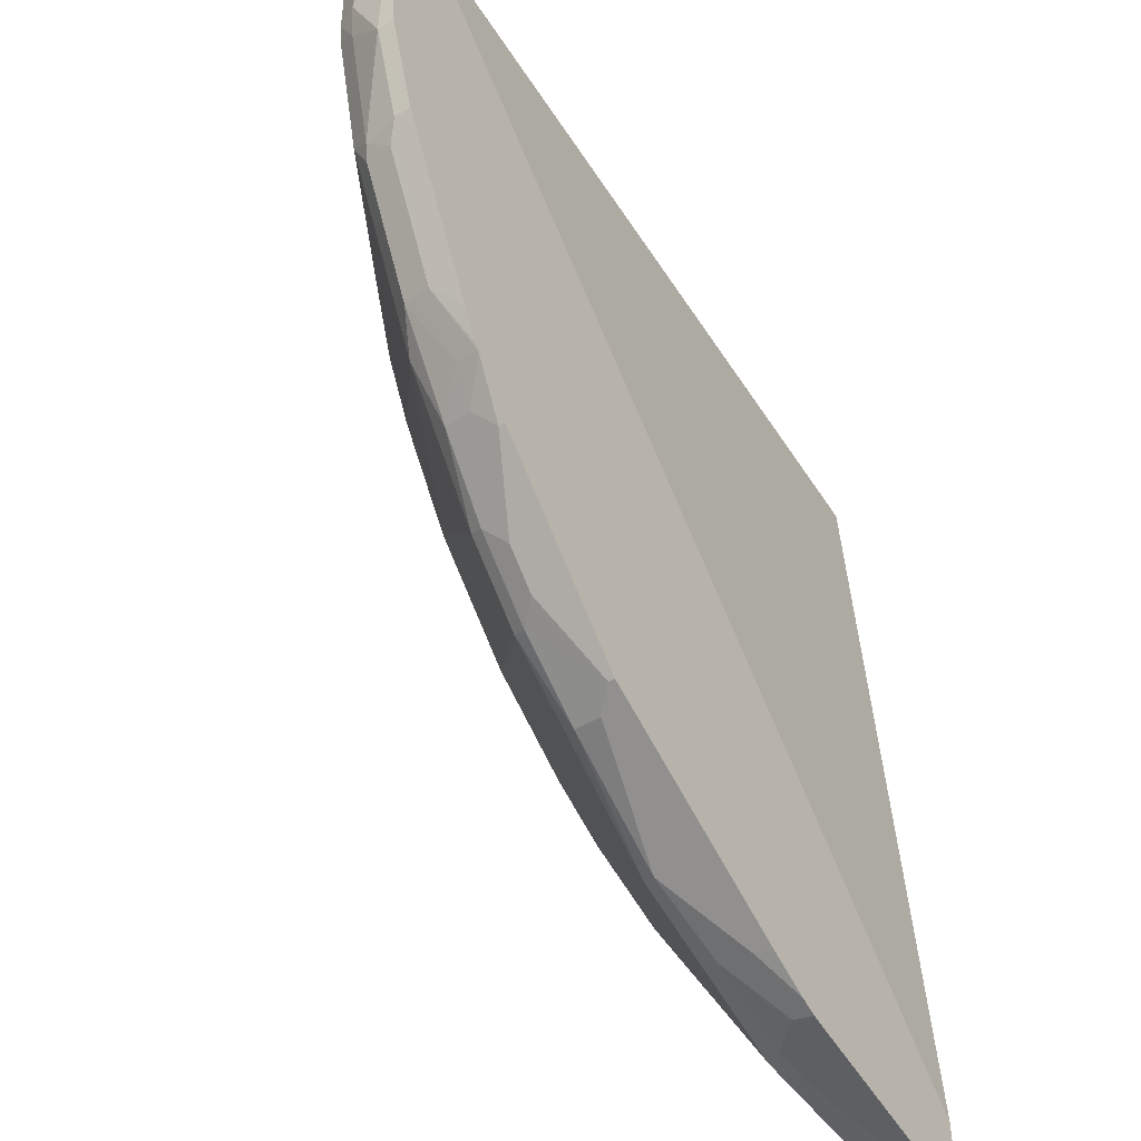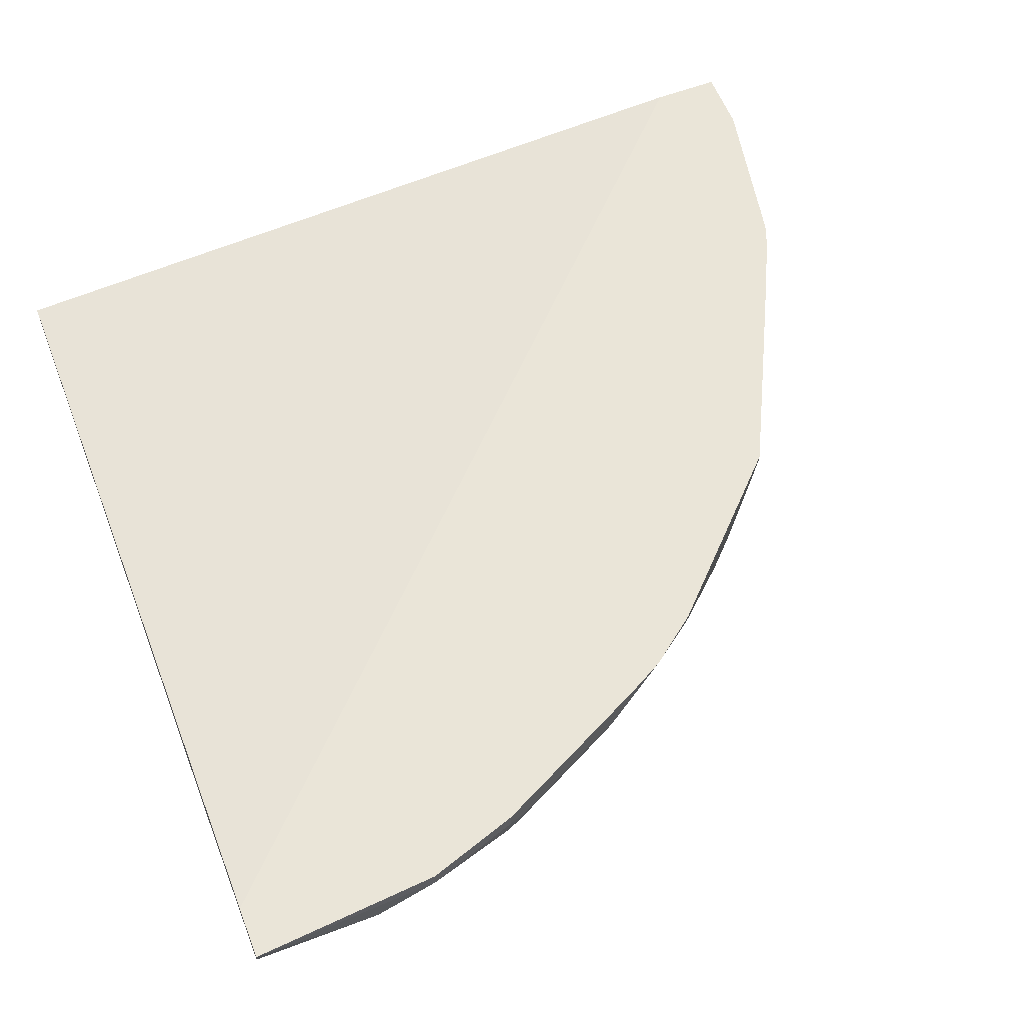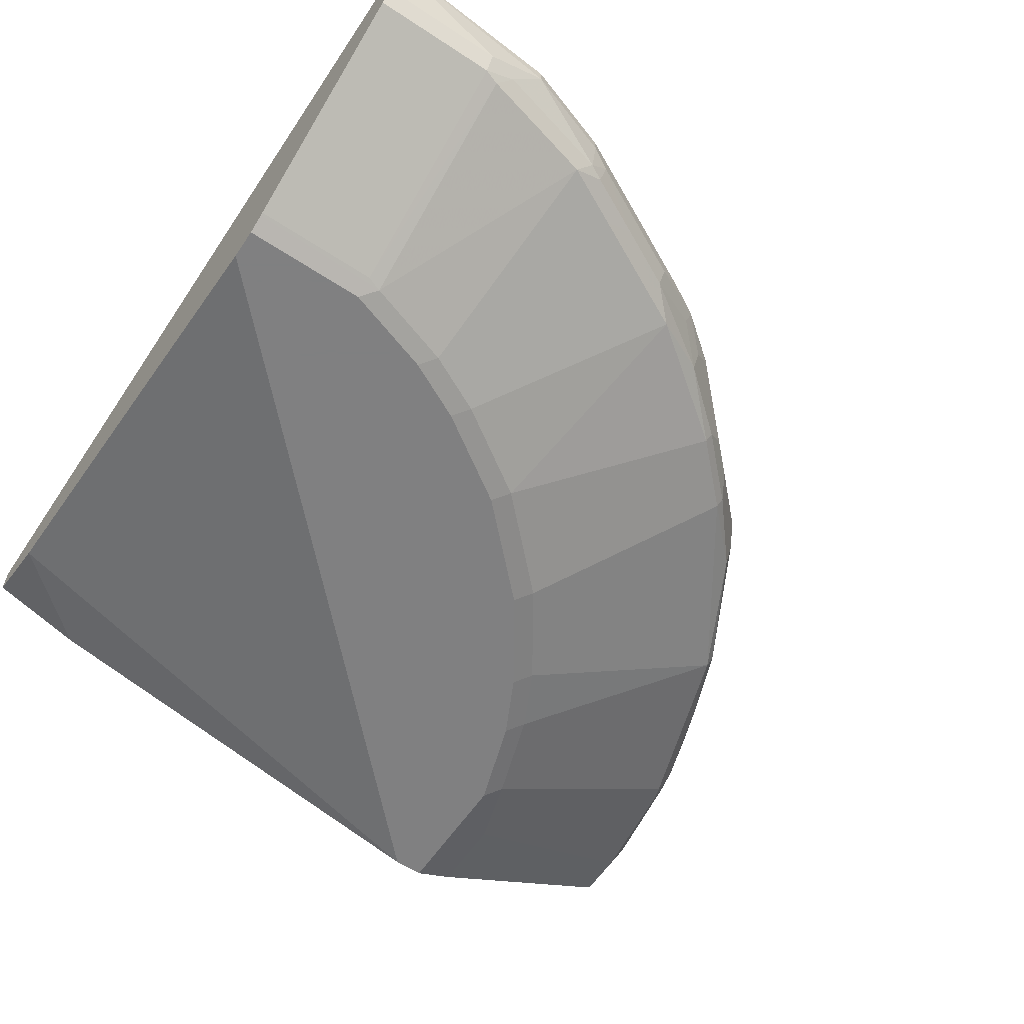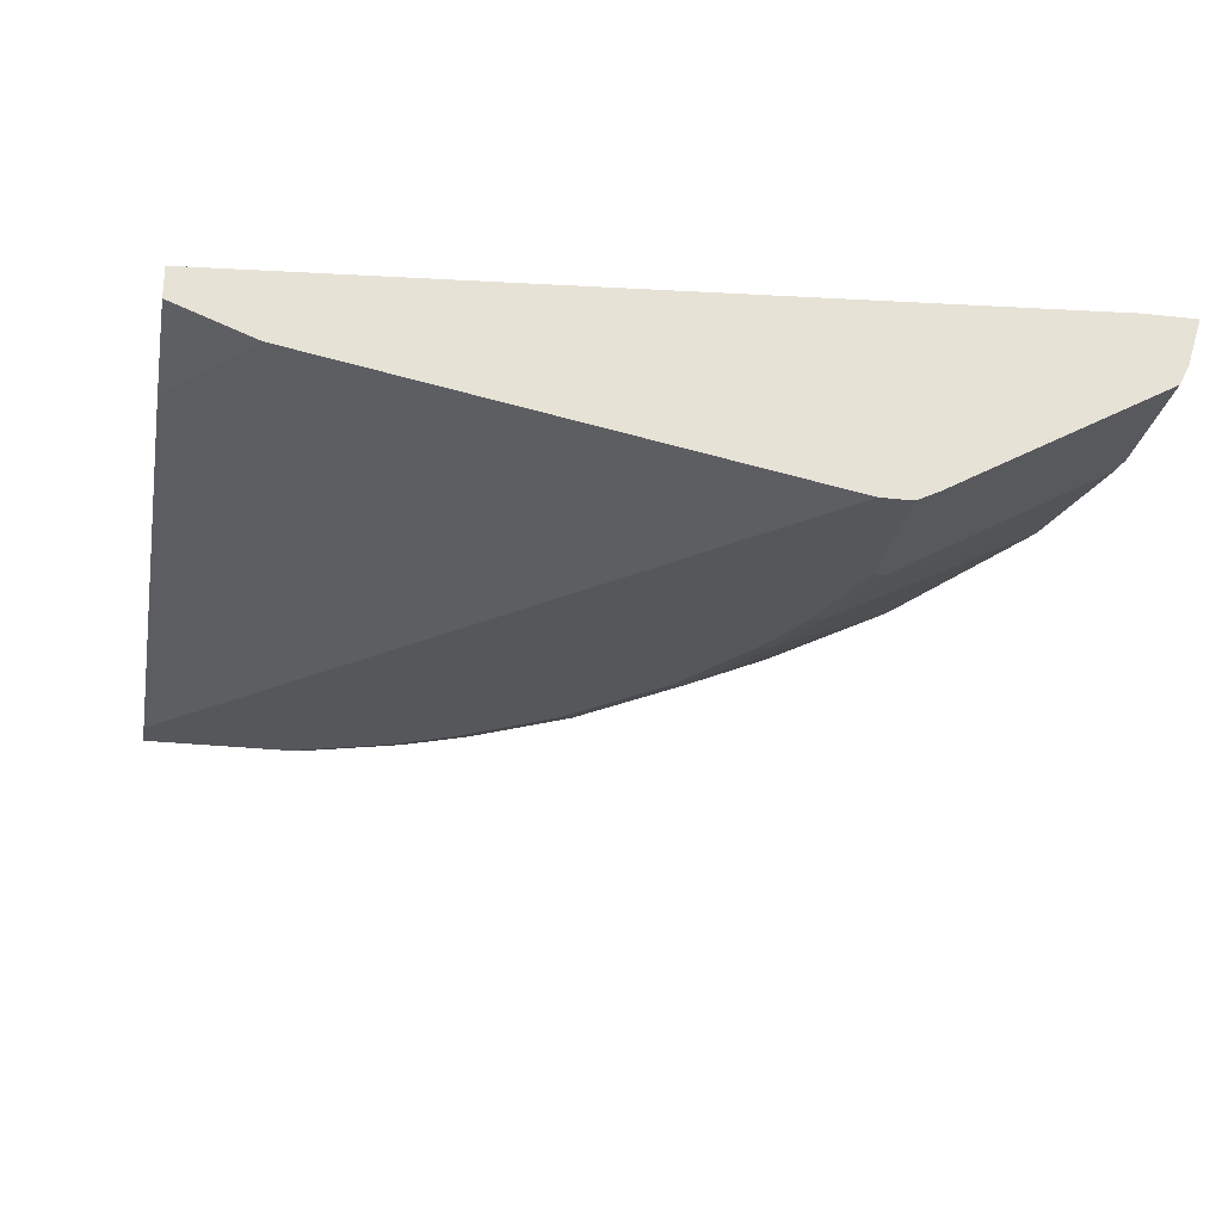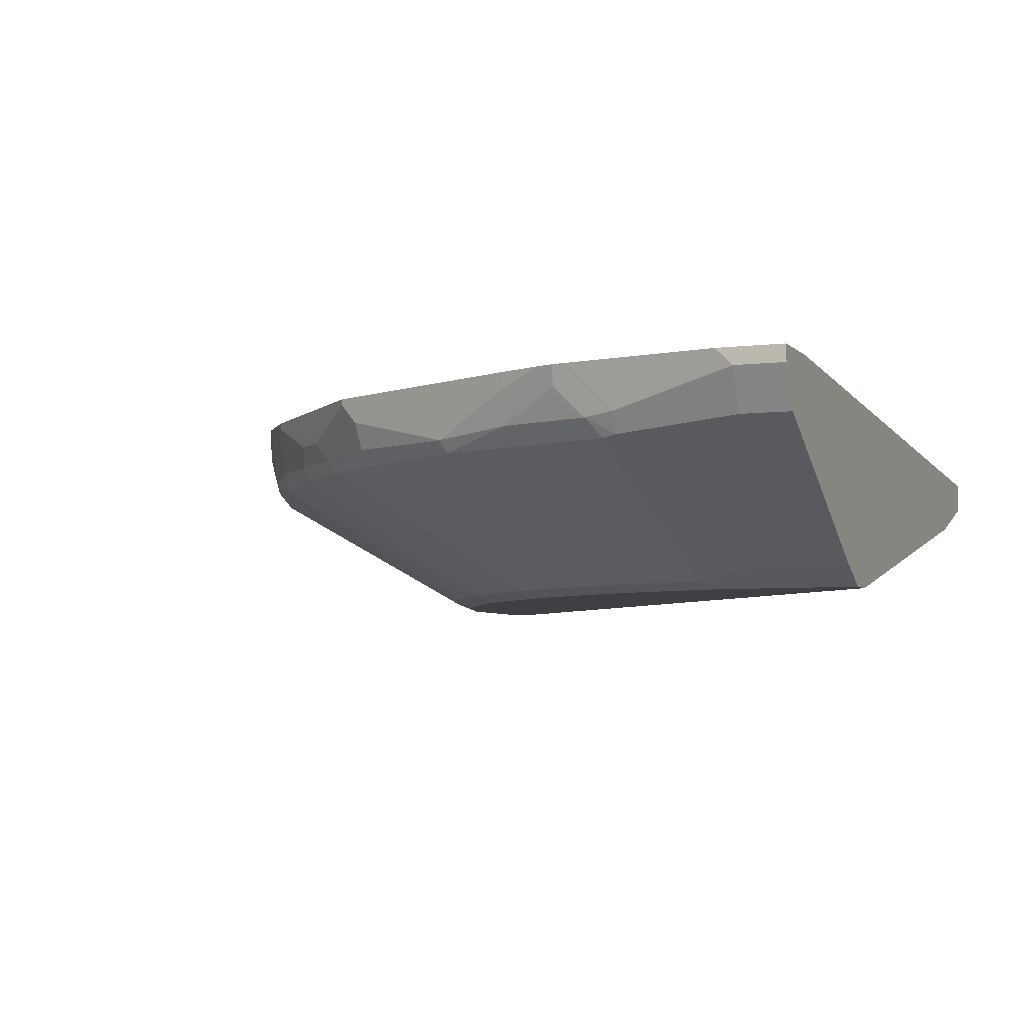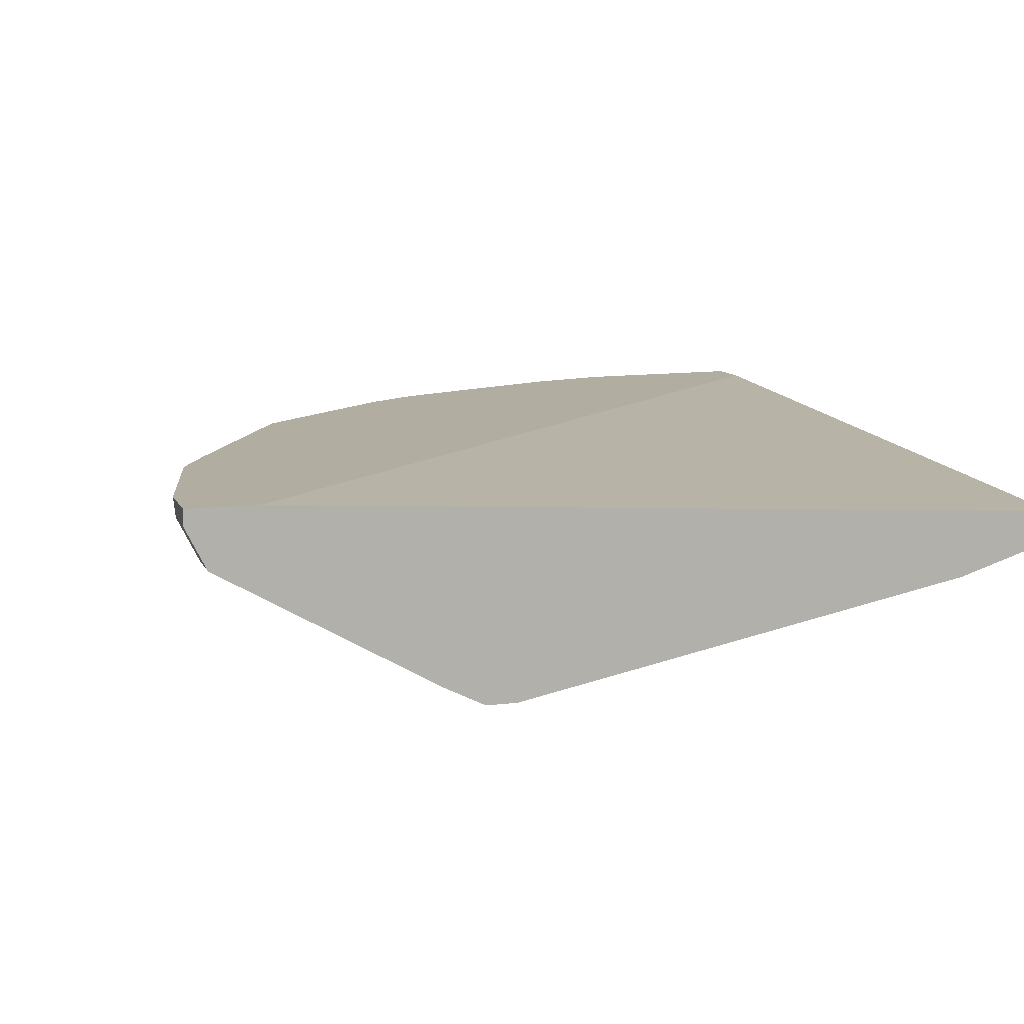
<metadata>
{"format":"obj","ext":"obj","renderer":"f3d","projection":"perspective","resolution":1024,"background":"white","views":[{"elev":-46.6,"azim":123.7,"up":"+Z"},{"elev":59.2,"azim":68.7,"up":"+Y"},{"elev":-60.0,"azim":56.0,"up":"+Y"},{"elev":-26.6,"azim":-9.9,"up":"+Y"},{"elev":-4.9,"azim":-158.3,"up":"+Y"},{"elev":10.3,"azim":-106.8,"up":"+Y"}]}
</metadata>
<code>
v -0.04771 -0.7753 -0.01593
v 2.51e-06 -0.7937 -0.01593
v -0.04771 -0.7568 -0.01593
v -0.04771 -0.7937 -0.07384
v 0.2953 -0.8491 -0.01593
v -0.04771 -0.8491 -0.3507
v 0.4387 -0.7285 -0.01593
v -0.04771 -0.7285 -0.4941
v 0.3138 -0.8491 -0.01593
v -0.04771 -0.8491 -0.3692
v 0.4702 -0.7285 -0.01593
v -0.04771 -0.7285 -0.5353
v 0.3244 -0.8438 -0.01593
v 0.3138 -0.8491 -0.09234
v -0.04771 -0.8368 -0.3938
v 0.03696 -0.8491 -0.3692
v 0.4692 -0.732 -0.01593
v 0.4615 -0.7568 -0.09234
v 0.4615 -0.7384 -0.1293
v 0.4615 -0.7285 -0.1293
v -0.008566 -0.7285 -0.5353
v -0.04771 -0.7384 -0.5353
v 0.3261 -0.843 -0.01593
v 0.323 -0.8445 -0.1015
v 0.3261 -0.843 -0.09234
v 0.2953 -0.8491 -0.1477
v -0.04771 -0.763 -0.523
v 2.51e-06 -0.8368 -0.3938
v 0.03696 -0.843 -0.3815
v 0.04619 -0.8445 -0.3784
v 0.09233 -0.8491 -0.3507
v 0.4615 -0.7568 -0.01593
v 0.4553 -0.7691 -0.09234
v 0.4569 -0.7591 -0.1108
v 0.4384 -0.7591 -0.1846
v 0.443 -0.7384 -0.1846
v 0.443 -0.7285 -0.1846
v 0.08371 -0.7285 -0.5168
v 0.07387 -0.7384 -0.5168
v 0.05542 -0.7568 -0.5168
v -0.01845 -0.7384 -0.5353
v -0.04771 -0.7579 -0.5256
v 0.4553 -0.7691 -0.01593
v 0.4522 -0.7707 -0.1015
v 0.3046 -0.8445 -0.1569
v 0.4338 -0.7707 -0.1754
v 0.2769 -0.8491 -0.1846
v -0.01845 -0.763 -0.523
v 0.05542 -0.7691 -0.5107
v 0.06464 -0.7707 -0.5076
v 0.1016 -0.8445 -0.3599
v 0.1292 -0.8491 -0.3323
v 0.4338 -0.7614 -0.1938
v 0.4368 -0.7445 -0.1969
v 0.4246 -0.7384 -0.2215
v 0.4246 -0.7285 -0.2215
v 0.09233 -0.7285 -0.5149
v 0.07387 -0.7591 -0.5122
v 0.2861 -0.8445 -0.1938
v 0.4153 -0.7707 -0.2123
v 0.24 -0.8491 -0.24
v 0.2492 -0.8445 -0.2492
v 0.1754 -0.7707 -0.4707
v 0.1385 -0.8445 -0.3415
v 0.1938 -0.8445 -0.3046
v 0.1846 -0.8491 -0.2953
v 0.4153 -0.7614 -0.2308
v 0.3999 -0.7445 -0.2707
v 0.3975 -0.7285 -0.2756
v 0.1026 -0.7285 -0.5109
v 0.1292 -0.7384 -0.4984
v 0.1416 -0.7445 -0.4922
v 0.1785 -0.763 -0.4737
v 0.1292 -0.7591 -0.4938
v 0.09233 -0.7407 -0.5122
v 0.3784 -0.7707 -0.2861
v 0.2215 -0.8491 -0.2584
v 0.2307 -0.8445 -0.2677
v 0.323 -0.7707 -0.3599
v 0.2492 -0.7614 -0.4338
v 0.2307 -0.7707 -0.4338
v 0.2861 -0.7707 -0.3968
v 0.3968 -0.7614 -0.2677
v 0.3784 -0.743 -0.3046
v 0.3796 -0.7285 -0.3091
v 0.3817 -0.7285 -0.3056
v 0.3938 -0.7322 -0.283
v 0.3938 -0.7285 -0.283
v 0.1292 -0.7285 -0.4984
v 0.1576 -0.7285 -0.4842
v 0.1945 -0.7285 -0.4658
v 0.1908 -0.7507 -0.4676
v 0.2571 -0.7285 -0.4344
v 0.2522 -0.7445 -0.4368
v 0.3599 -0.7614 -0.323
v 0.3261 -0.763 -0.363
v 0.2646 -0.7322 -0.4307
v 0.2892 -0.763 -0.3999
v 0.363 -0.7445 -0.3261
v 0.3569 -0.7322 -0.3384
v 0.3569 -0.7285 -0.3384
v 0.3919 -0.7285 -0.2867
v 0.2646 -0.7285 -0.4307
v 0.3199 -0.7507 -0.3753
v 0.3015 -0.7507 -0.3938
f 1 2 5
f 52 65 66
f 53 67 54
f 54 67 68
f 55 68 69
f 55 69 56
f 57 70 71
f 57 71 72
f 57 72 73
f 57 73 74
f 57 74 75
f 52 64 65
f 57 75 58
f 59 62 76
f 59 76 60
f 60 76 67
f 61 77 78
f 61 78 62
f 62 78 82
f 62 82 79
f 62 79 76
f 63 74 73
f 63 73 80
f 58 75 74
f 63 80 81
f 51 63 64
f 50 58 74
f 34 46 35
f 35 46 53
f 35 53 54
f 35 54 36
f 36 54 68
f 36 68 55
f 36 55 56
f 36 56 37
f 38 57 39
f 39 57 40
f 50 74 63
f 40 57 58
f 40 49 41
f 41 48 42
f 41 49 48
f 45 59 60
f 45 60 46
f 46 60 67
f 46 67 53
f 47 61 62
f 47 62 59
f 49 58 50
f 40 58 49
f 34 44 46
f 63 81 65
f 65 78 77
f 80 98 82
f 80 82 81
f 83 95 84
f 84 95 99
f 84 99 85
f 85 99 100
f 85 100 101
f 86 102 87
f 87 102 88
f 91 93 92
f 80 97 98
f 93 103 97
f 95 96 99
f 96 100 99
f 96 98 105
f 96 105 104
f 96 104 100
f 97 105 98
f 97 103 101
f 97 101 100
f 97 100 105
f 100 104 105
f 93 97 94
f 63 65 64
f 80 94 97
f 79 82 98
f 65 77 66
f 65 81 82
f 65 82 78
f 67 76 83
f 67 83 68
f 68 84 85
f 68 85 86
f 68 86 87
f 68 87 69
f 69 87 88
f 79 98 96
f 70 89 71
f 71 90 72
f 72 90 73
f 73 90 91
f 73 91 92
f 73 92 93
f 73 93 94
f 73 94 80
f 76 79 95
f 76 95 83
f 79 96 95
f 71 89 90
f 33 44 34
f 68 83 84
f 31 51 64
f 5 52 66
f 5 66 77
f 5 77 61
f 5 61 47
f 5 47 26
f 5 26 14
f 5 14 9
f 7 11 20
f 7 20 37
f 7 37 56
f 5 31 52
f 7 56 69
f 7 88 102
f 7 102 86
f 7 86 85
f 7 85 101
f 7 101 103
f 7 103 93
f 7 93 91
f 7 91 90
f 7 90 89
f 7 89 70
f 7 69 88
f 7 70 57
f 5 16 31
f 3 7 8
f 31 64 52
f 1 5 9
f 1 9 13
f 1 13 23
f 1 23 43
f 1 43 32
f 1 32 17
f 1 17 11
f 1 11 7
f 1 7 3
f 5 10 16
f 1 3 8
f 1 12 22
f 1 22 42
f 1 42 27
f 1 27 15
f 1 15 10
f 1 10 6
f 1 6 4
f 1 4 2
f 2 4 6
f 2 6 5
f 1 8 12
f 7 57 38
f 5 6 10
f 7 21 12
f 19 35 36
f 19 36 37
f 19 37 20
f 21 38 39
f 21 39 40
f 21 40 41
f 22 41 42
f 23 25 33
f 23 33 43
f 24 45 46
f 19 34 35
f 24 46 44
f 26 47 59
f 26 59 45
f 27 42 48
f 28 48 49
f 28 49 50
f 28 50 29
f 29 50 30
f 30 50 63
f 7 38 21
f 30 63 51
f 25 44 33
f 18 34 19
f 24 44 25
f 18 43 33
f 7 12 8
f 9 14 13
f 18 33 34
f 10 15 28
f 10 28 29
f 10 29 16
f 11 17 18
f 11 19 20
f 12 21 41
f 12 41 22
f 13 14 24
f 13 24 25
f 11 18 19
f 13 25 23
f 18 32 43
f 16 51 31
f 16 30 51
f 16 29 30
f 17 32 18
f 15 27 48
f 14 45 24
f 14 26 45
f 15 48 28

</code>
